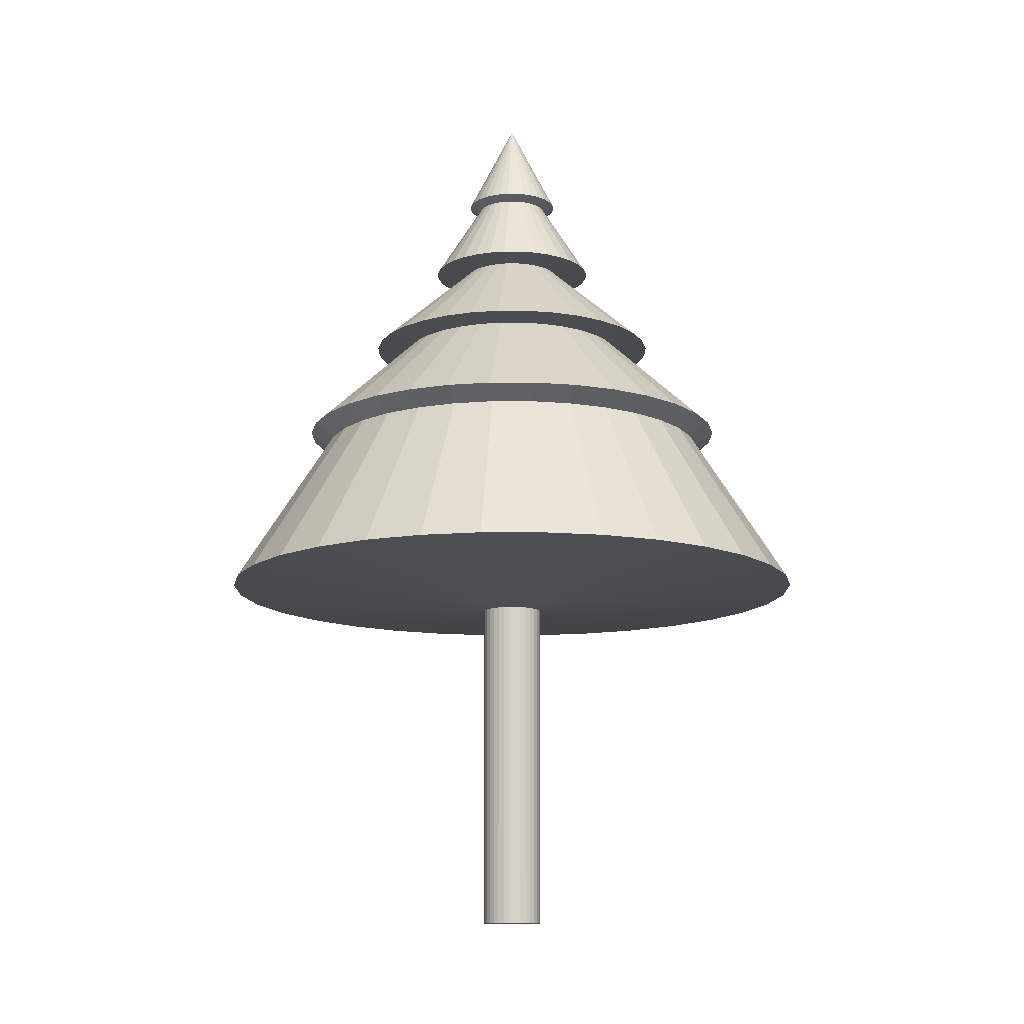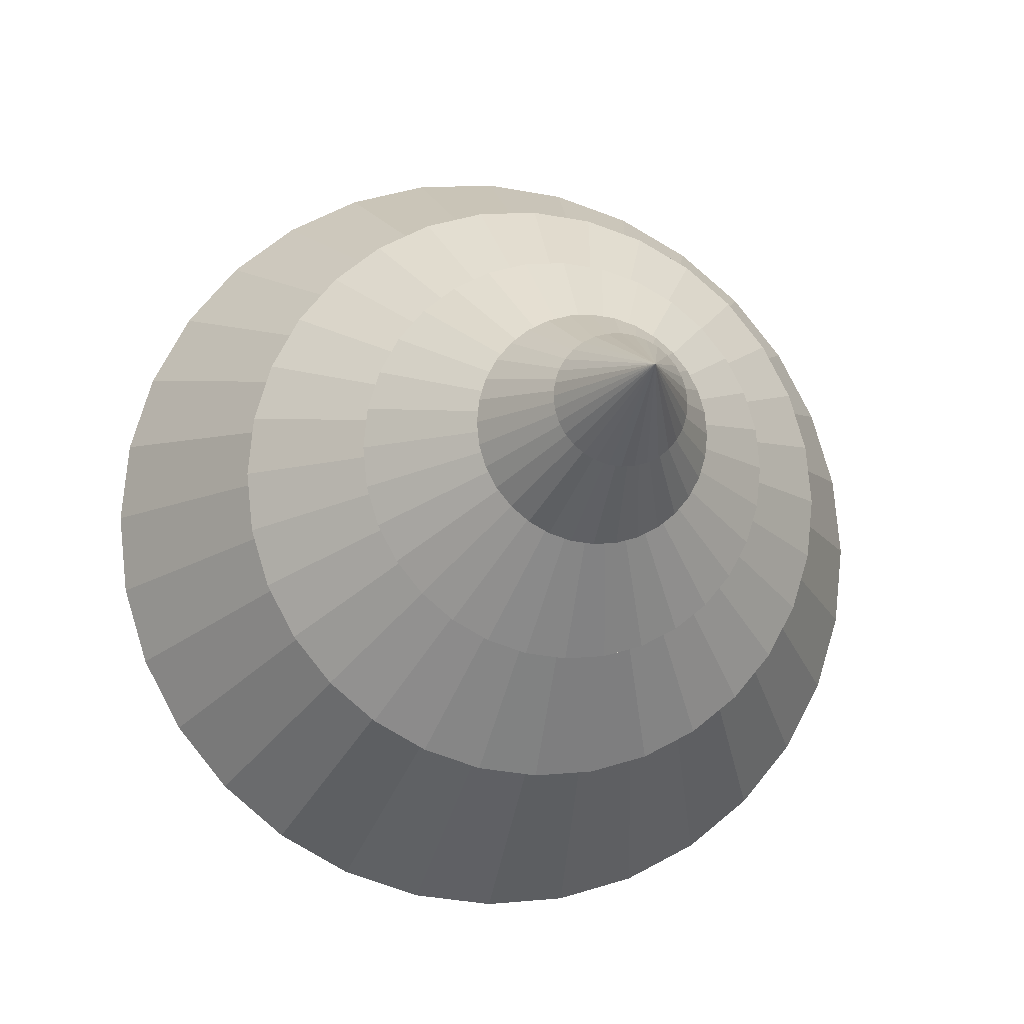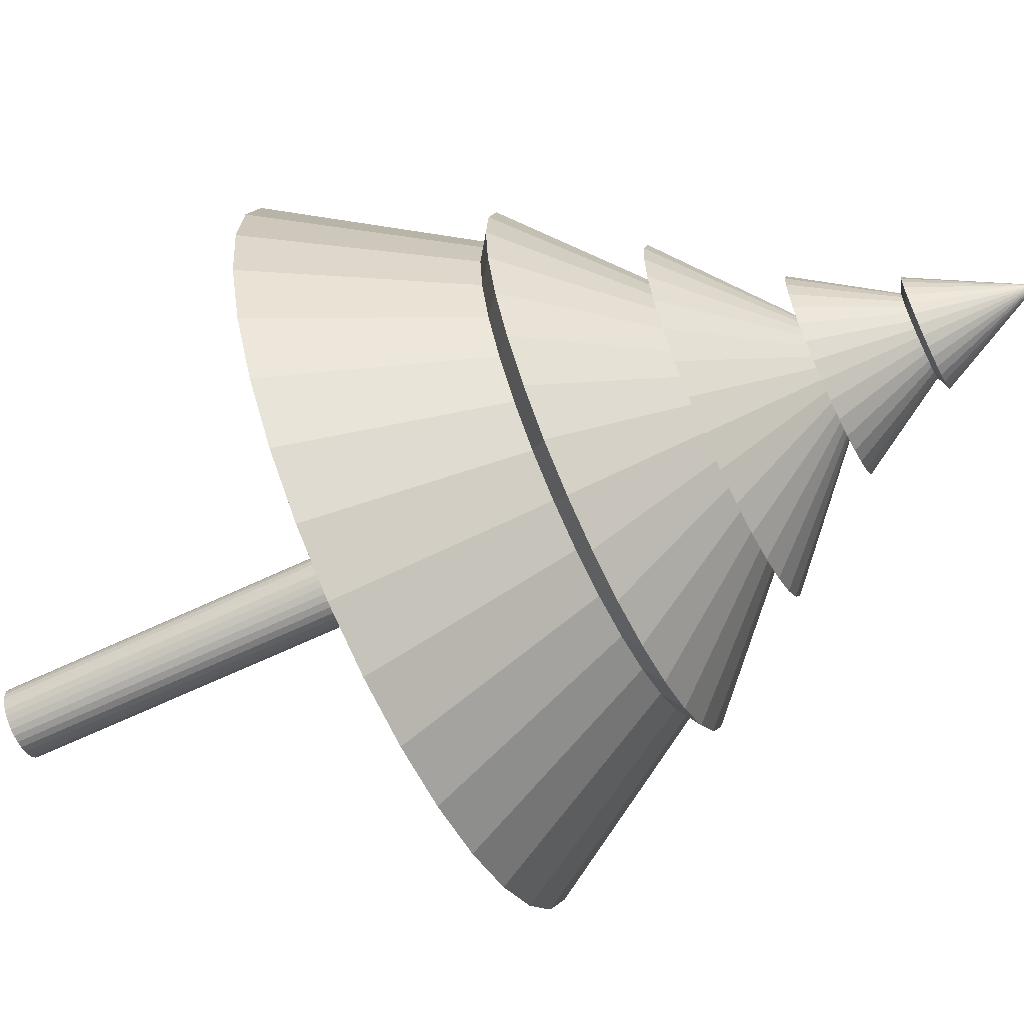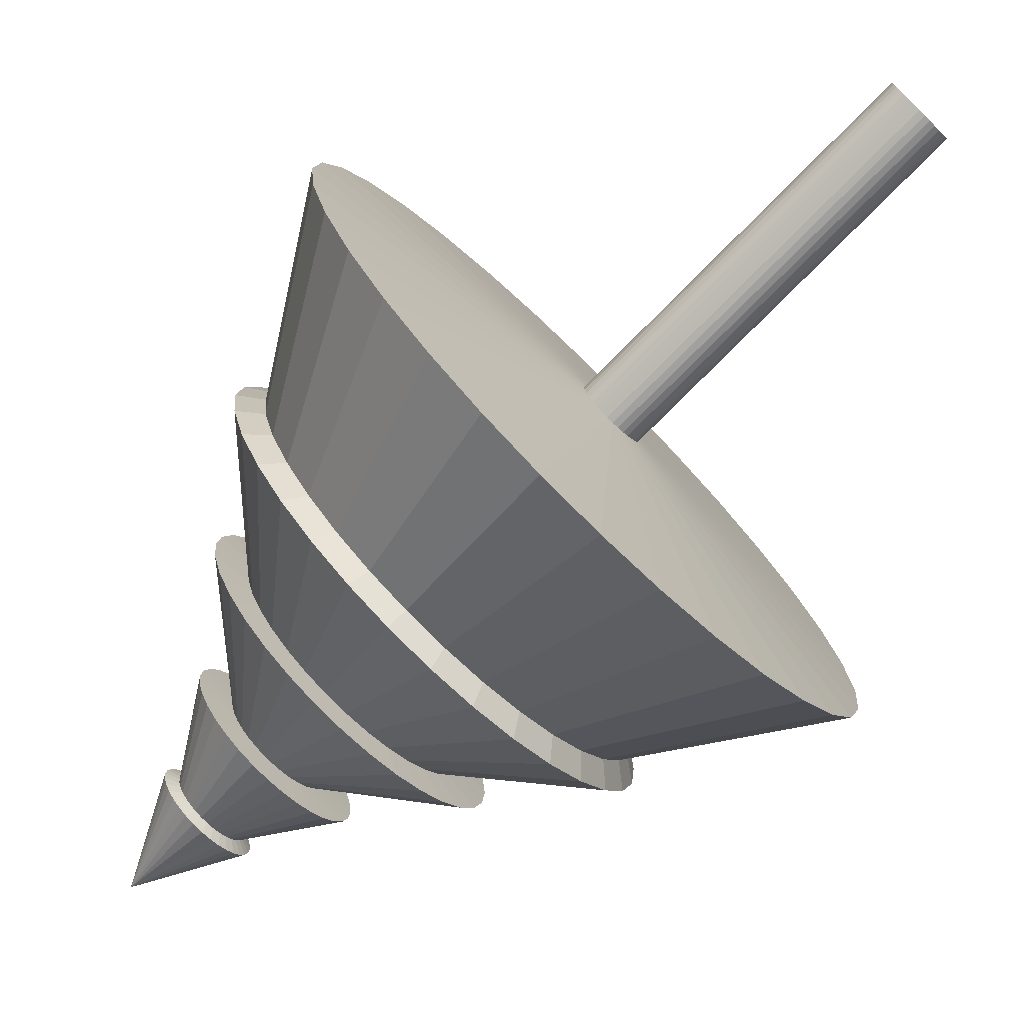
<metadata>
{"format":"obj","ext":"obj","renderer":"f3d","projection":"perspective","resolution":1024,"background":"white","views":[{"elev":-12.7,"azim":95.7,"up":"+Y"},{"elev":-12.8,"azim":167.9,"up":"+Z"},{"elev":-64.0,"azim":115.7,"up":"+Z"},{"elev":-75.4,"azim":-44.5,"up":"+Z"}]}
</metadata>
<code>
o Cylinder
v 0 5.149 -0.4653
v 0.09078 5.149 -0.4564
v 0.1781 5.149 -0.4299
v 0.2585 5.149 -0.3869
v 0.329 5.149 -0.329
v 0.3869 5.149 -0.2585
v 0.4299 5.149 -0.1781
v 0.4564 5.149 -0.09078
v 0.4653 5.149 0
v 0.4564 5.149 0.09078
v 0.4299 5.149 0.1781
v 0.3869 5.149 0.2585
v 0.329 5.149 0.329
v 0.2585 5.149 0.3869
v 0.1781 5.149 0.4299
v 0.09078 5.149 0.4564
v 0 5.149 0.4653
v -0.09078 5.149 0.4564
v -0.1781 5.149 0.4299
v -0.2585 5.149 0.3869
v -0.329 5.149 0.329
v -0.3869 5.149 0.2585
v -0.4299 5.149 0.1781
v -0.4564 5.149 0.09078
v -0.4653 5.149 0
v -0.4564 5.149 -0.09078
v -0.4299 5.149 -0.1781
v -0.3869 5.149 -0.2585
v -0.329 5.149 -0.329
v -0.2585 5.149 -0.3869
v -0.1781 5.149 -0.4299
v -0.09078 5.149 -0.4564
v 0 5.518 -4.658
v 0.9087 5.518 -4.569
v 1.783 5.518 -4.303
v 2.588 5.518 -3.873
v 3.294 5.518 -3.294
v 3.873 5.518 -2.588
v 4.303 5.518 -1.783
v 4.569 5.518 -0.9087
v 4.658 5.518 -0
v 4.569 5.518 0.9087
v 4.303 5.518 1.783
v 3.873 5.518 2.588
v 3.294 5.518 3.294
v 2.588 5.518 3.873
v 1.783 5.518 4.303
v 0.9087 5.518 4.569
v 0 5.518 4.658
v -0.9087 5.518 4.569
v -1.783 5.518 4.303
v -2.588 5.518 3.873
v -3.294 5.518 3.294
v -3.873 5.518 2.588
v -4.303 5.518 1.783
v -4.569 5.518 0.9087
v -4.658 5.518 -0
v -4.569 5.518 -0.9087
v -4.303 5.518 -1.783
v -3.873 5.518 -2.588
v -3.294 5.518 -3.294
v -2.588 5.518 -3.873
v -1.783 5.518 -4.303
v -0.9087 5.518 -4.569
v 0 13.75 0
v -0.09078 -0.01125 -0.4564
v -0.1781 -0.01125 -0.4299
v -0.2585 -0.01125 -0.3869
v -0.329 -0.01125 -0.329
v -0.3869 -0.01125 -0.2585
v -0.4299 -0.01125 -0.1781
v -0.4564 -0.01125 -0.09078
v -0.4653 -0.01125 0
v -0.4564 -0.01125 0.09078
v -0.4299 -0.01125 0.1781
v -0.3869 -0.01125 0.2585
v -0.329 -0.01125 0.329
v -0.2585 -0.01125 0.3869
v -0.1781 -0.01125 0.4299
v -0.09078 -0.01125 0.4564
v 0 -0.01125 0.4653
v 0.09078 -0.01125 0.4564
v 0.1781 -0.01125 0.4299
v 0.2585 -0.01125 0.3869
v 0.329 -0.01125 0.329
v 0.3869 -0.01125 0.2585
v 0.4299 -0.01125 0.1781
v 0.4564 -0.01125 0.09078
v 0.4653 -0.01125 0
v 0.4564 -0.01125 -0.09078
v 0.4299 -0.01125 -0.1781
v 0.3869 -0.01125 -0.2585
v 0.329 -0.01125 -0.329
v 0.2585 -0.01125 -0.3869
v 0.1781 -0.01125 -0.4299
v 0.09078 -0.01125 -0.4564
v 0 -0.01125 -0.4653
v 0.537 12.26 0.1068
v 0.5059 12.26 0.2095
v -0.537 12.26 0.1068
v -0.5475 12.26 0
v 0.4553 12.26 0.3042
v -0.537 12.26 -0.1068
v 0.3872 12.26 0.3872
v -0.5059 12.26 -0.2095
v 0.3042 12.26 0.4553
v -0.4553 12.26 -0.3042
v 0.2095 12.26 0.5059
v 0 12.26 -0.5475
v 0.1068 12.26 -0.537
v -0.3872 12.26 -0.3872
v 0.1068 12.26 0.537
v 0.2095 12.26 -0.5059
v -0.3042 12.26 -0.4553
v 0 12.26 0.5475
v 0.3042 12.26 -0.4553
v -0.2095 12.26 -0.5059
v -0.1068 12.26 0.537
v 0.3872 12.26 -0.3872
v -0.1068 12.26 -0.537
v -0.2095 12.26 0.5059
v 0.4553 12.26 -0.3042
v -0.3042 12.26 0.4553
v 0.5059 12.26 -0.2095
v -0.3872 12.26 0.3872
v 0.537 12.26 -0.1068
v -0.4553 12.26 0.3042
v 0.5475 12.26 0
v -0.5059 12.26 0.2095
v 0.6947 11.06 0.2878
v -0.752 11.06 -0
v 0.6252 11.06 0.4178
v -0.7375 11.06 -0.1467
v 0.5317 11.06 0.5317
v -0.6947 11.06 -0.2878
v 0.4178 11.06 0.6252
v -0.6252 11.06 -0.4178
v 0.2878 11.06 0.6947
v 0.1467 11.06 -0.7375
v -0.5317 11.06 -0.5317
v 0.1467 11.06 0.7375
v 0.2878 11.06 -0.6947
v -0.4178 11.06 -0.6252
v 0 11.06 0.752
v 0.4178 11.06 -0.6252
v -0.2878 11.06 -0.6947
v -0.1467 11.06 0.7375
v 0.5317 11.06 -0.5317
v -0.1467 11.06 -0.7375
v -0.2878 11.06 0.6947
v 0.6252 11.06 -0.4178
v -0.4178 11.06 0.6252
v 0.6947 11.06 -0.2878
v -0.5317 11.06 0.5317
v 0.7375 11.06 -0.1467
v -0.6252 11.06 0.4178
v 0.752 11.06 -0
v -0.6947 11.06 0.2878
v 0.7375 11.06 0.1467
v -0.7375 11.06 0.1467
v 0 11.06 -0.752
v 1.266 11.08 0.2519
v -1.266 11.08 0.2519
v 0 11.08 -1.291
v 1.193 11.08 0.494
v -1.291 11.08 -0
v 1.073 11.08 0.7172
v -1.266 11.08 -0.2519
v 0.9129 11.08 0.9129
v -1.193 11.08 -0.494
v 0.7172 11.08 1.073
v -1.073 11.08 -0.7172
v 0.494 11.08 1.193
v 0.2519 11.08 -1.266
v -0.9129 11.08 -0.9129
v 0.2519 11.08 1.266
v 0.494 11.08 -1.193
v -0.7172 11.08 -1.073
v 0 11.08 1.291
v 0.7172 11.08 -1.073
v -0.494 11.08 -1.193
v -0.2519 11.08 1.266
v 0.9129 11.08 -0.9129
v -0.2519 11.08 -1.266
v -0.494 11.08 1.193
v 1.073 11.08 -0.7172
v -0.7172 11.08 1.073
v 1.193 11.08 -0.494
v -0.9129 11.08 0.9129
v 1.266 11.08 -0.2519
v -1.073 11.08 0.7172
v 1.291 11.08 -0
v -1.193 11.08 0.494
v 0.7115 12.33 0.1415
v -0.7115 12.33 0.1415
v 0 12.33 -0.7254
v 0.6702 12.33 0.2776
v -0.7254 12.33 -0
v 0.6032 12.33 0.403
v -0.7115 12.33 -0.1415
v 0.513 12.33 0.513
v -0.6702 12.33 -0.2776
v 0.403 12.33 0.6032
v -0.6032 12.33 -0.403
v 0.2776 12.33 0.6702
v 0.1415 12.33 -0.7115
v -0.513 12.33 -0.513
v 0.1415 12.33 0.7115
v 0.2776 12.33 -0.6702
v -0.403 12.33 -0.6032
v 0 12.33 0.7254
v 0.403 12.33 -0.6032
v -0.2776 12.33 -0.6702
v -0.1415 12.33 0.7115
v 0.513 12.33 -0.513
v -0.1415 12.33 -0.7115
v -0.2776 12.33 0.6702
v 0.6032 12.33 -0.403
v -0.403 12.33 0.6032
v 0.6702 12.33 -0.2776
v -0.513 12.33 0.513
v 0.7115 12.33 -0.1415
v -0.6032 12.33 0.403
v 0.7254 12.33 -0
v -0.6702 12.33 0.2776
v 1.647 9.673 0.6821
v -1.782 9.673 -0
v 1.482 9.673 0.9902
v -1.748 9.673 -0.3477
v 1.26 9.673 1.26
v -1.647 9.673 -0.6821
v 0.9902 9.673 1.482
v -1.482 9.673 -0.9902
v 0.6821 9.673 1.647
v 0.3477 9.673 -1.748
v -1.26 9.673 -1.26
v 0.3477 9.673 1.748
v 0.6821 9.673 -1.647
v -0.9902 9.673 -1.482
v 0 9.673 1.782
v 0.9902 9.673 -1.482
v -0.6821 9.673 -1.647
v -0.3477 9.673 1.748
v 1.26 9.673 -1.26
v -0.3477 9.673 -1.748
v -0.6821 9.673 1.647
v 1.482 9.673 -0.9902
v -0.9902 9.673 1.482
v 1.647 9.673 -0.6821
v -1.26 9.673 1.26
v 1.748 9.673 -0.3477
v -1.482 9.673 0.9902
v 1.782 9.673 -0
v -1.647 9.673 0.6821
v 1.748 9.673 0.3477
v -1.748 9.673 0.3477
v 0 9.673 -1.782
v 2.265 9.707 0.4505
v -2.265 9.707 0.4505
v 0 9.707 -2.309
v 2.133 9.707 0.8837
v -2.309 9.707 -0
v 1.92 9.707 1.283
v -2.265 9.707 -0.4505
v 1.633 9.707 1.633
v -2.133 9.707 -0.8837
v 1.283 9.707 1.92
v -1.92 9.707 -1.283
v 0.8837 9.707 2.133
v 0.4505 9.707 -2.265
v -1.633 9.707 -1.633
v 0.4505 9.707 2.265
v 0.8837 9.707 -2.133
v -1.283 9.707 -1.92
v 0 9.707 2.309
v 1.283 9.707 -1.92
v -0.8837 9.707 -2.133
v -0.4505 9.707 2.265
v 1.633 9.707 -1.633
v -0.4505 9.707 -2.265
v -0.8837 9.707 2.133
v 1.92 9.707 -1.283
v -1.283 9.707 1.92
v 2.133 9.707 -0.8837
v -1.633 9.707 1.633
v 2.265 9.707 -0.4505
v -1.92 9.707 1.283
v 2.309 9.707 -0
v -2.133 9.707 0.8837
v 3.158 8.175 1.308
v -3.418 8.175 -0
v 2.842 8.175 1.899
v -3.353 8.175 -0.6669
v 2.417 8.175 2.417
v -3.158 8.175 -1.308
v 1.899 8.175 2.842
v -2.842 8.175 -1.899
v 1.308 8.175 3.158
v 0.6669 8.175 -3.353
v -2.417 8.175 -2.417
v 0.6669 8.175 3.353
v 1.308 8.175 -3.158
v -1.899 8.175 -2.842
v 0 8.175 3.418
v 1.899 8.175 -2.842
v -1.308 8.175 -3.158
v -0.6669 8.175 3.353
v 2.417 8.175 -2.417
v -0.6669 8.175 -3.353
v -1.308 8.175 3.158
v 2.842 8.175 -1.899
v -1.899 8.175 2.842
v 3.158 8.175 -1.308
v -2.417 8.175 2.417
v 3.353 8.175 -0.6669
v -2.842 8.175 1.899
v 3.418 8.175 -0
v -3.158 8.175 1.308
v 3.353 8.175 0.6669
v -3.353 8.175 0.6669
v 0 8.175 -3.418
v 2.878 7.957 1.192
v -3.116 7.957 -0
v 2.59 7.957 1.731
v -3.056 7.957 -0.6078
v 2.203 7.957 2.203
v -2.878 7.957 -1.192
v 1.731 7.957 2.59
v -2.59 7.957 -1.731
v 1.192 7.957 2.878
v 0.6078 7.957 -3.056
v -2.203 7.957 -2.203
v 0.6078 7.957 3.056
v 1.192 7.957 -2.878
v -1.731 7.957 -2.59
v 0 7.957 3.116
v 1.731 7.957 -2.59
v -1.192 7.957 -2.878
v -0.6078 7.957 3.056
v 2.203 7.957 -2.203
v -0.6078 7.957 -3.056
v -1.192 7.957 2.878
v 2.59 7.957 -1.731
v -1.731 7.957 2.59
v 2.878 7.957 -1.192
v -2.203 7.957 2.203
v 3.056 7.957 -0.6078
v -2.59 7.957 1.731
v 3.116 7.957 -0
v -2.878 7.957 1.192
v 3.056 7.957 0.6078
v -3.056 7.957 0.6078
v 0 7.957 -3.116
f 14 13 45 46
f 197 194 65
f 23 22 54 55
f 32 31 63 64
f 10 9 41 42
f 19 18 50 51
f 28 27 59 60
f 6 5 37 38
f 15 14 46 47
f 24 23 55 56
f 2 1 33 34
f 1 32 64 33
f 11 10 42 43
f 20 19 51 52
f 29 28 60 61
f 7 6 38 39
f 16 15 47 48
f 25 24 56 57
f 3 2 34 35
f 12 11 43 44
f 21 20 52 53
f 30 29 61 62
f 8 7 39 40
f 17 16 48 49
f 26 25 57 58
f 4 3 35 36
f 13 12 44 45
f 22 21 53 54
f 31 30 62 63
f 9 8 40 41
f 18 17 49 50
f 27 26 58 59
f 5 4 36 37
f 198 195 65
f 199 197 65
f 200 198 65
f 201 199 65
f 202 200 65
f 203 201 65
f 204 202 65
f 205 203 65
f 206 196 65
f 207 204 65
f 208 205 65
f 209 206 65
f 210 207 65
f 211 208 65
f 212 209 65
f 213 210 65
f 214 211 65
f 215 212 65
f 216 213 65
f 217 214 65
f 218 215 65
f 196 216 65
f 219 217 65
f 220 218 65
f 221 219 65
f 222 220 65
f 223 221 65
f 224 222 65
f 225 223 65
f 194 224 65
f 195 225 65
f 96 95 94 93 92 91 90 89 88 87 86 85 84 83 82 81 80 79 78 77 76 75 74 73 72 71 70 69 68 67 66 97
f 20 21 77 78
f 2 3 95 96
f 15 16 82 83
f 28 29 69 70
f 10 11 87 88
f 1 2 96 97
f 14 15 83 84
f 27 28 70 71
f 9 10 88 89
f 22 23 75 76
f 4 5 93 94
f 17 18 80 81
f 30 31 67 68
f 12 13 85 86
f 25 26 72 73
f 7 8 90 91
f 29 30 68 69
f 11 12 86 87
f 24 25 73 74
f 6 7 91 92
f 19 20 78 79
f 32 1 97 66
f 23 24 74 75
f 5 6 92 93
f 18 19 79 80
f 31 32 66 67
f 13 14 84 85
f 26 27 71 72
f 8 9 89 90
f 21 22 76 77
f 3 4 94 95
f 16 17 81 82
f 163 193 129 100
f 162 192 128 98
f 193 191 127 129
f 192 190 126 128
f 191 189 125 127
f 190 188 124 126
f 189 187 123 125
f 188 186 122 124
f 187 185 121 123
f 164 184 120 109
f 186 183 119 122
f 185 182 118 121
f 184 181 117 120
f 183 180 116 119
f 182 179 115 118
f 181 178 114 117
f 180 177 113 116
f 179 176 112 115
f 178 175 111 114
f 177 174 110 113
f 176 173 108 112
f 175 172 107 111
f 174 164 109 110
f 173 171 106 108
f 172 170 105 107
f 171 169 104 106
f 170 168 103 105
f 169 167 102 104
f 168 166 101 103
f 167 165 99 102
f 166 163 100 101
f 165 162 98 99
f 261 258 159 130
f 262 259 160 131
f 263 261 130 132
f 264 262 131 133
f 265 263 132 134
f 266 264 133 135
f 267 265 134 136
f 268 266 135 137
f 269 267 136 138
f 270 260 161 139
f 271 268 137 140
f 272 269 138 141
f 273 270 139 142
f 274 271 140 143
f 275 272 141 144
f 276 273 142 145
f 277 274 143 146
f 278 275 144 147
f 279 276 145 148
f 280 277 146 149
f 281 278 147 150
f 282 279 148 151
f 260 280 149 161
f 283 281 150 152
f 284 282 151 153
f 285 283 152 154
f 286 284 153 155
f 287 285 154 156
f 288 286 155 157
f 289 287 156 158
f 258 288 157 159
f 259 289 158 160
f 130 159 162 165
f 131 160 163 166
f 132 130 165 167
f 133 131 166 168
f 134 132 167 169
f 135 133 168 170
f 136 134 169 171
f 137 135 170 172
f 138 136 171 173
f 139 161 164 174
f 140 137 172 175
f 141 138 173 176
f 142 139 174 177
f 143 140 175 178
f 144 141 176 179
f 145 142 177 180
f 146 143 178 181
f 147 144 179 182
f 148 145 180 183
f 149 146 181 184
f 150 147 182 185
f 151 148 183 186
f 161 149 184 164
f 152 150 185 187
f 153 151 186 188
f 154 152 187 189
f 155 153 188 190
f 156 154 189 191
f 157 155 190 192
f 158 156 191 193
f 159 157 192 162
f 160 158 193 163
f 100 129 225 195
f 98 128 224 194
f 129 127 223 225
f 128 126 222 224
f 127 125 221 223
f 126 124 220 222
f 125 123 219 221
f 124 122 218 220
f 123 121 217 219
f 109 120 216 196
f 122 119 215 218
f 121 118 214 217
f 120 117 213 216
f 119 116 212 215
f 118 115 211 214
f 117 114 210 213
f 116 113 209 212
f 115 112 208 211
f 114 111 207 210
f 113 110 206 209
f 112 108 205 208
f 111 107 204 207
f 110 109 196 206
f 108 106 203 205
f 107 105 202 204
f 106 104 201 203
f 105 103 200 202
f 104 102 199 201
f 103 101 198 200
f 102 99 197 199
f 101 100 195 198
f 99 98 194 197
f 320 318 254 256
f 319 317 253 255
f 318 316 252 254
f 317 315 251 253
f 316 314 250 252
f 315 313 249 251
f 314 312 248 250
f 313 311 247 249
f 312 310 246 248
f 321 309 245 257
f 311 308 244 247
f 310 307 243 246
f 309 306 242 245
f 308 305 241 244
f 307 304 240 243
f 306 303 239 242
f 305 302 238 241
f 304 301 237 240
f 303 300 236 239
f 302 299 235 238
f 301 298 234 237
f 300 297 233 236
f 299 321 257 235
f 298 296 232 234
f 297 295 231 233
f 296 294 230 232
f 295 293 229 231
f 294 292 228 230
f 293 291 227 229
f 292 290 226 228
f 291 320 256 227
f 290 319 255 226
f 256 254 289 259
f 255 253 288 258
f 254 252 287 289
f 253 251 286 288
f 252 250 285 287
f 251 249 284 286
f 250 248 283 285
f 249 247 282 284
f 248 246 281 283
f 257 245 280 260
f 247 244 279 282
f 246 243 278 281
f 245 242 277 280
f 244 241 276 279
f 243 240 275 278
f 242 239 274 277
f 241 238 273 276
f 240 237 272 275
f 239 236 271 274
f 238 235 270 273
f 237 234 269 272
f 236 233 268 271
f 235 257 260 270
f 234 232 267 269
f 233 231 266 268
f 232 230 265 267
f 231 229 264 266
f 230 228 263 265
f 229 227 262 264
f 228 226 261 263
f 227 256 259 262
f 226 255 258 261
f 322 351 319 290
f 323 352 320 291
f 324 322 290 292
f 325 323 291 293
f 326 324 292 294
f 327 325 293 295
f 328 326 294 296
f 329 327 295 297
f 330 328 296 298
f 331 353 321 299
f 332 329 297 300
f 333 330 298 301
f 334 331 299 302
f 335 332 300 303
f 336 333 301 304
f 337 334 302 305
f 338 335 303 306
f 339 336 304 307
f 340 337 305 308
f 341 338 306 309
f 342 339 307 310
f 343 340 308 311
f 353 341 309 321
f 344 342 310 312
f 345 343 311 313
f 346 344 312 314
f 347 345 313 315
f 348 346 314 316
f 349 347 315 317
f 350 348 316 318
f 351 349 317 319
f 352 350 318 320
f 56 55 350 352
f 42 41 349 351
f 55 54 348 350
f 41 40 347 349
f 54 53 346 348
f 40 39 345 347
f 53 52 344 346
f 39 38 343 345
f 52 51 342 344
f 33 64 341 353
f 38 37 340 343
f 51 50 339 342
f 64 63 338 341
f 37 36 337 340
f 50 49 336 339
f 63 62 335 338
f 36 35 334 337
f 49 48 333 336
f 62 61 332 335
f 35 34 331 334
f 48 47 330 333
f 61 60 329 332
f 34 33 353 331
f 47 46 328 330
f 60 59 327 329
f 46 45 326 328
f 59 58 325 327
f 45 44 324 326
f 58 57 323 325
f 44 43 322 324
f 57 56 352 323
f 43 42 351 322

</code>
